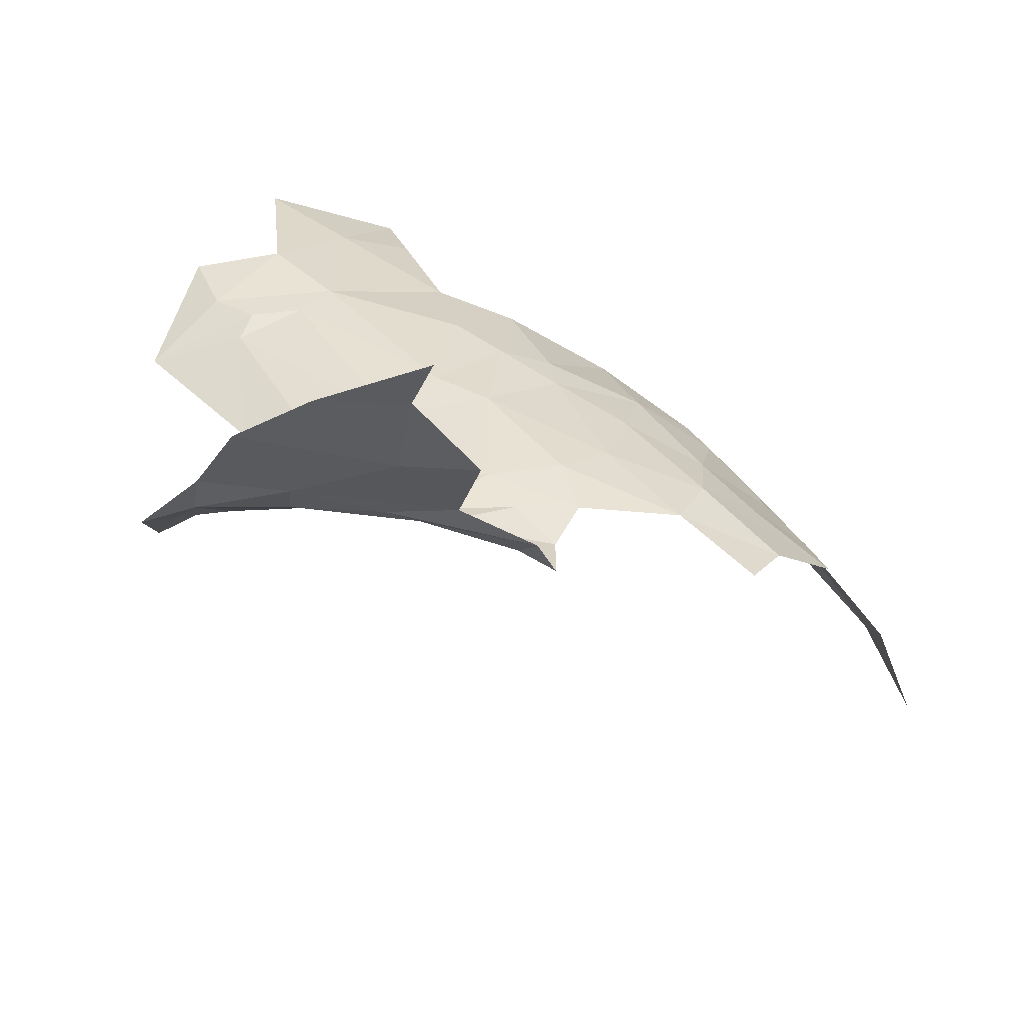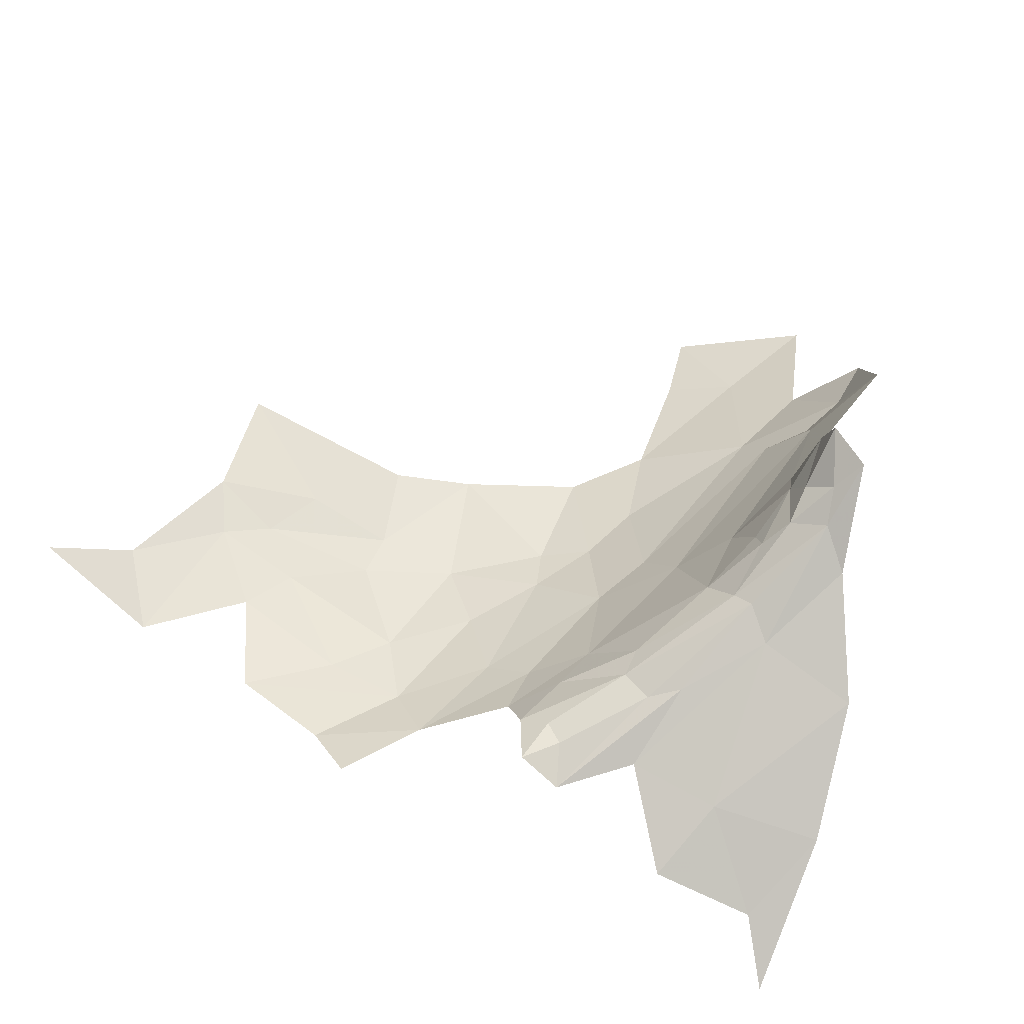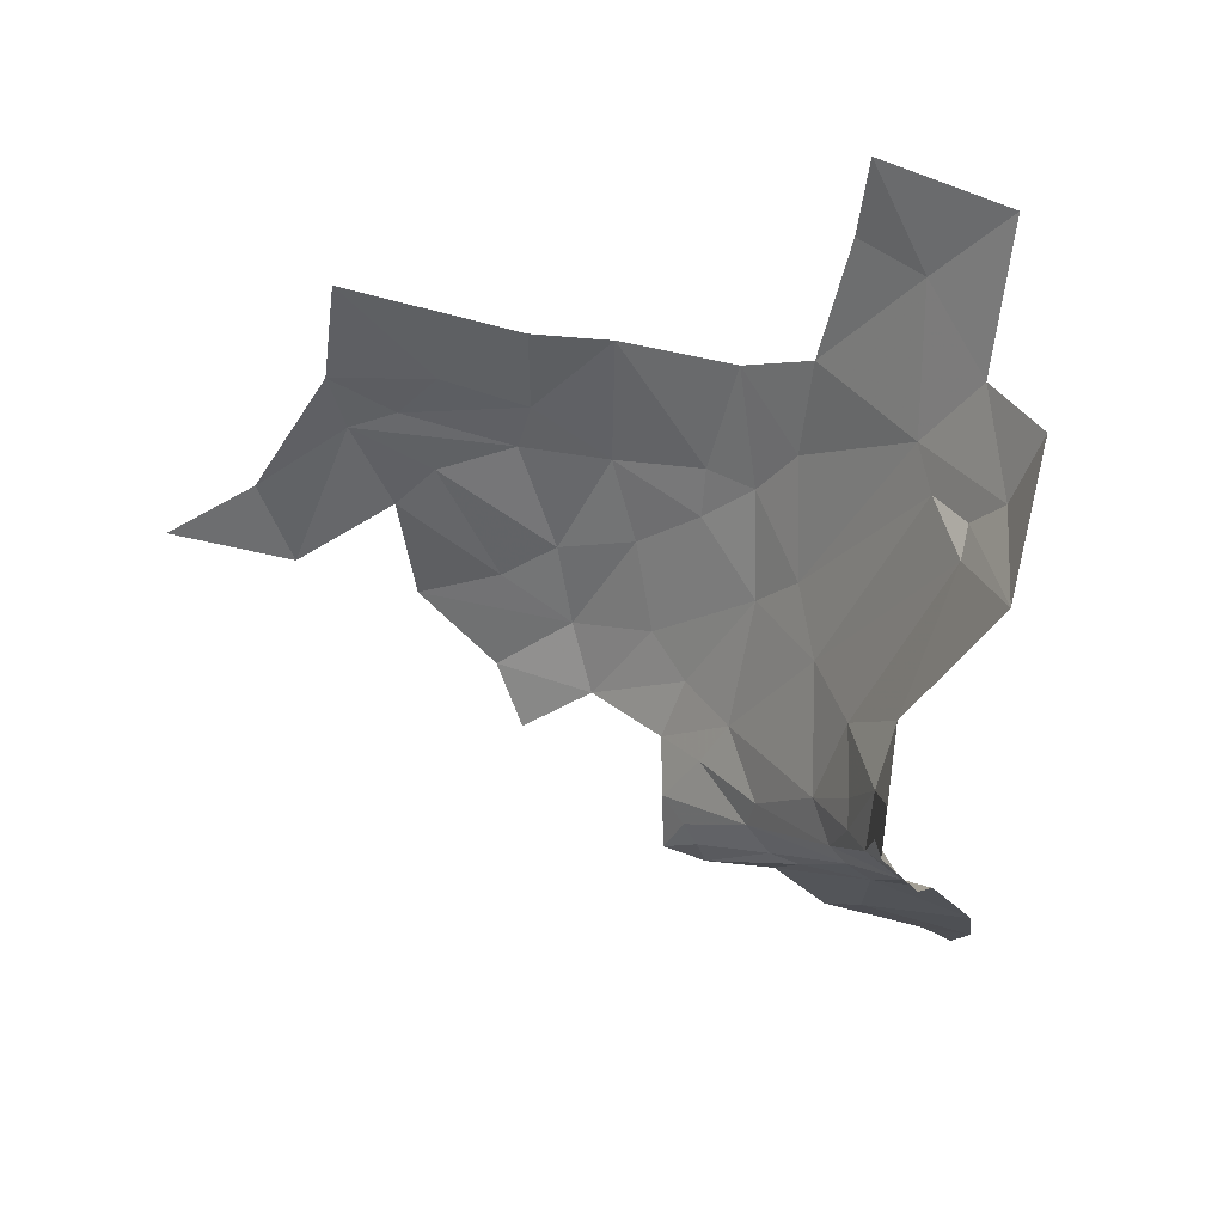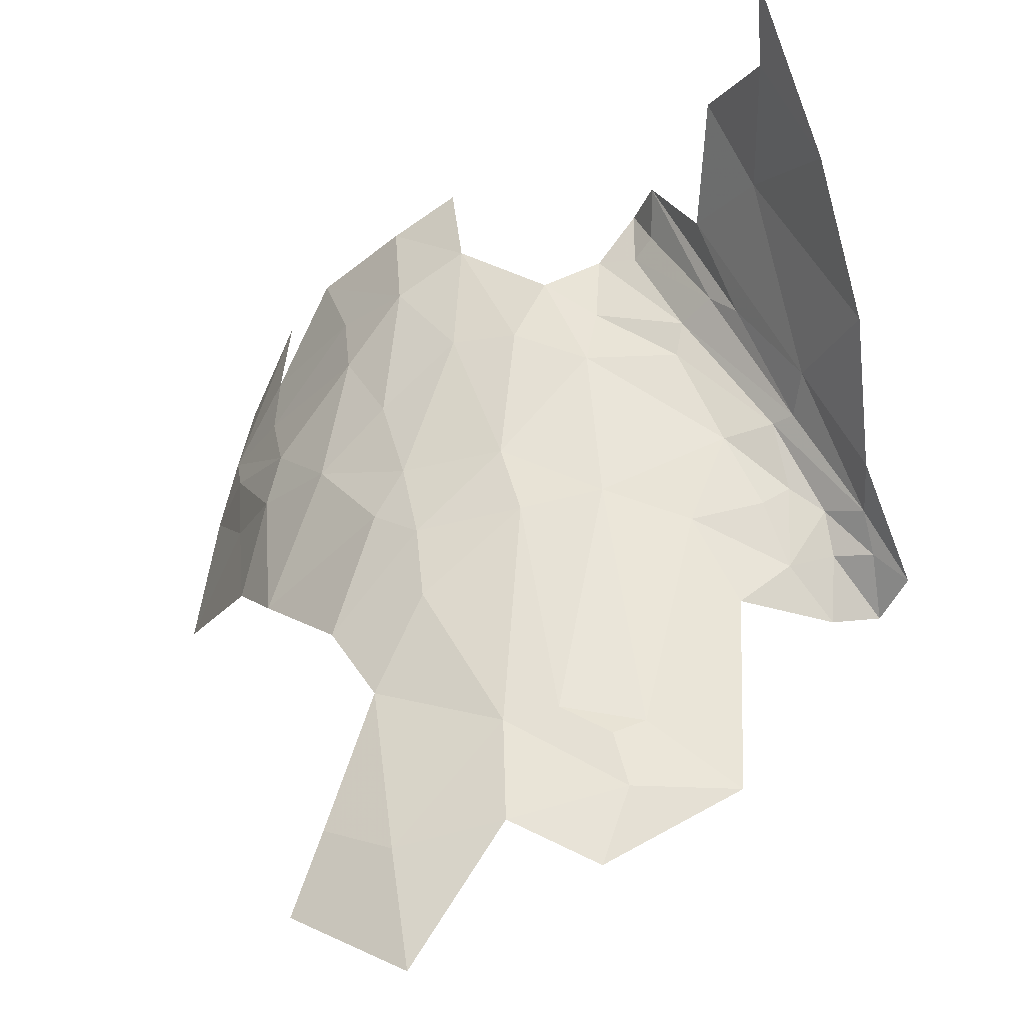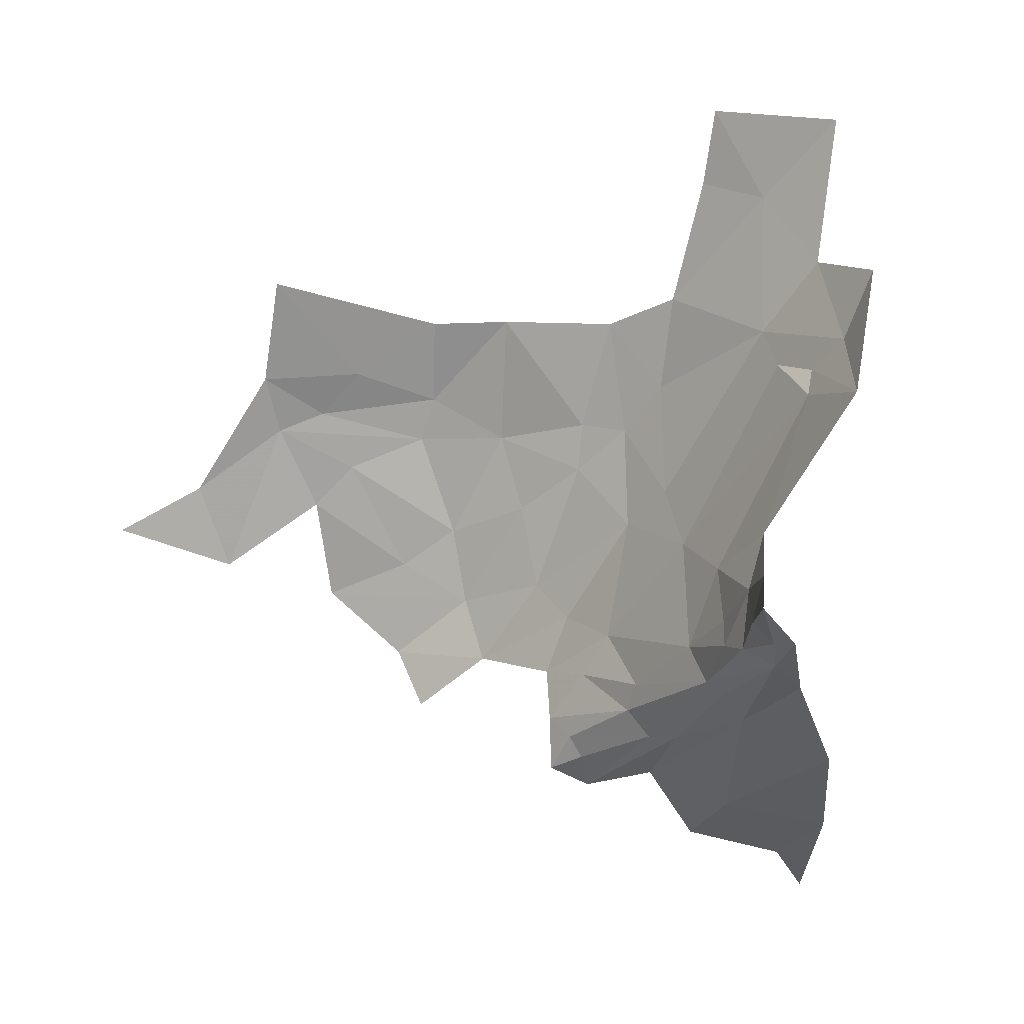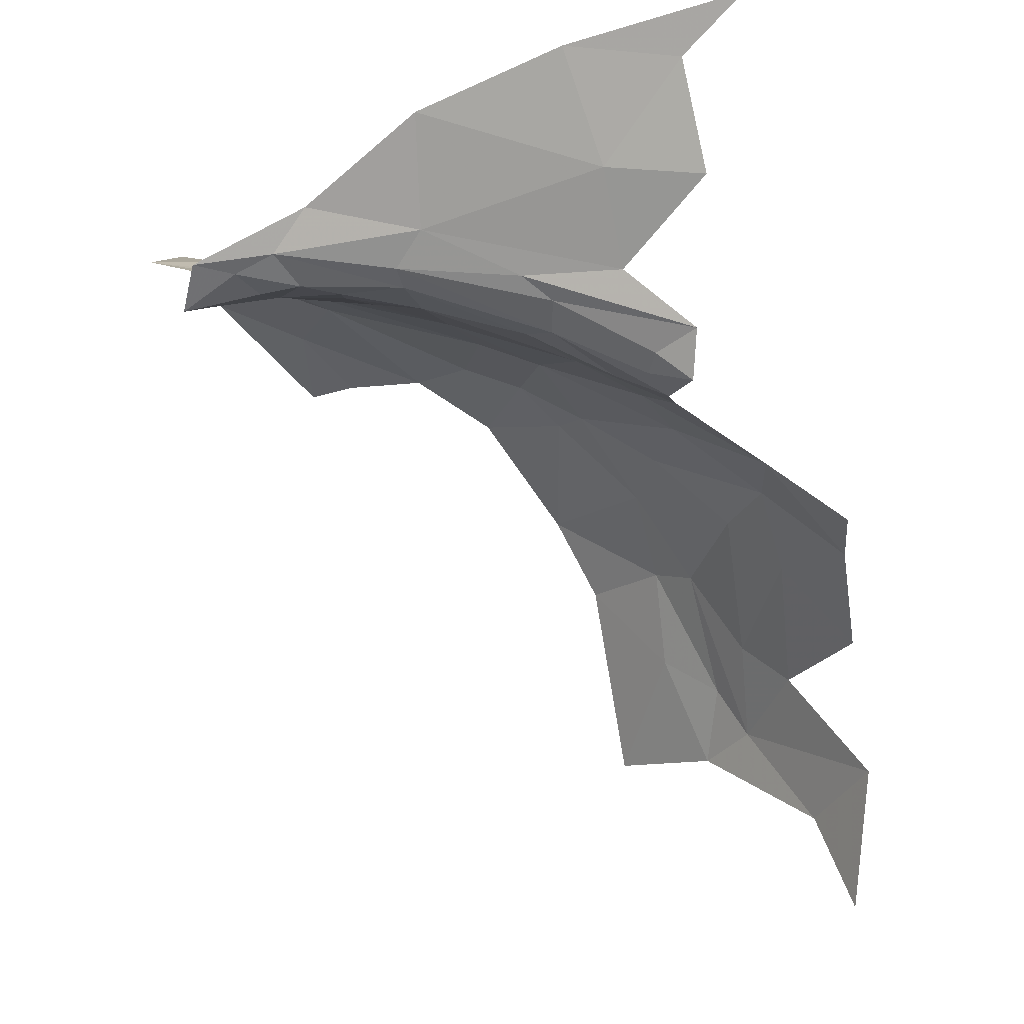
<metadata>
{"format":"obj","ext":"obj","renderer":"f3d","projection":"perspective","resolution":1024,"background":"white","views":[{"elev":-62.2,"azim":-160.6,"up":"+Z"},{"elev":-53.8,"azim":50.9,"up":"+Z"},{"elev":24.0,"azim":76.1,"up":"+Z"},{"elev":77.5,"azim":36.6,"up":"+Y"},{"elev":0.3,"azim":71.9,"up":"+Z"},{"elev":-10.8,"azim":161.3,"up":"+Y"}]}
</metadata>
<code>
v 2.05 2.246 0.6937
v 2.121 2.296 0.7847
v 2.207 2.293 0.6746
v 1.615 1.897 0.6125
v 1.588 1.785 0.6504
v 1.66 1.885 0.7236
v 2.32 2.126 0.3231
v 2.271 2.162 0.2744
v 2.235 2.148 0.2997
v 1.762 2.059 0.2856
v 1.749 2.032 0.2054
v 1.629 1.97 0.2183
v 1.433 1.619 0.3598
v 1.506 1.683 0.5661
v 1.498 1.742 0.453
v 1.973 2.158 0.3978
v 1.854 2.089 0.2637
v 1.845 2.123 0.4247
v 2.279 2.145 0.3635
v 1.87 2.148 0.0654
v 2.082 2.201 0.1571
v 1.91 2.251 0.0202
v 1.934 2.121 0.1241
v 1.922 2.094 0.1612
v 2.1 2.163 0.1938
v 1.597 1.953 0.3058
v 1.703 2.031 0.3315
v 1.714 1.98 0.7251
v 1.817 2.107 0.7174
v 1.767 2.081 0.5708
v 2.037 2.253 0.8812
v 1.907 2.169 0.7482
v 1.958 2.195 0.9084
v 2.086 2.146 0.212
v 2.049 2.136 0.2579
v 2.132 2.152 0.2978
v 2.147 2.147 0.2646
v 1.681 2.015 0.447
v 2.078 2.166 0.3661
v 1.821 2.043 0.1155
v 1.786 2.024 0.1404
v 2.107 2.321 0.1017
v 1.596 1.933 0.413
v 1.59 1.885 0.5526
v 1.665 1.988 0.5533
v 1.546 1.87 0.361
v 1.473 1.772 0.3151
v 1.909 2.156 0.4722
v 2.091 2.25 0.6452
v 2.308 2.262 0.5996
v 2.181 2.189 0.4155
v 2.178 2.255 0.6005
v 1.597 1.658 0.7825
v 1.824 2.127 0.5614
v 1.76 2.078 0.5055
v 1.969 2.377 -0.0073
v 1.848 2.359 -0.0631
v 1.94 2.1 0.1986
v 1.536 1.789 0.5103
v 1.828 2.06 0.2059
v 1.88 2.161 0.6225
v 1.988 2.201 1.007
v 2.134 2.317 0.9783
v 1.525 1.866 0.2246
v 1.538 1.742 0.5916
v 1.531 1.655 0.6432
v 2.234 2.181 0.2435
v 1.972 2.148 0.1254
v 1.558 1.893 0.145
v 1.791 2.081 0.0415
v 1.824 2.059 0.0859
v 2.201 2.158 0.342
v 2.196 2.151 0.2631
v 2.235 2.322 0.7644
v 2.205 2.231 0.2101
v 1.454 1.568 0.4778
v 1.43 1.453 0.4136
v 1.808 2.238 -0.033
v 1.786 2.026 0.0671
v 1.797 2.42 -0.1214
v 2.157 2.27 0.6355
v 2.321 2.17 0.277
f 1 2 3
f 4 5 6
f 7 8 9
f 10 11 12
f 13 14 15
f 16 17 18
f 19 7 9
f 20 21 22
f 23 24 25
f 26 27 12
f 28 29 30
f 31 32 33
f 24 34 25
f 35 36 37
f 26 38 27
f 4 6 28
f 39 36 35
f 35 17 16
f 24 40 41
f 21 42 22
f 43 44 45
f 46 47 15
f 16 48 49
f 50 51 52
f 40 24 23
f 5 53 6
f 54 30 29
f 18 17 10
f 27 55 18
f 27 38 55
f 22 56 57
f 22 42 56
f 58 35 34
f 58 17 35
f 44 59 14
f 44 43 59
f 60 24 41
f 28 45 4
f 28 30 45
f 1 32 31
f 61 29 32
f 31 62 63
f 26 64 47
f 26 12 64
f 65 5 4
f 66 53 5
f 67 25 34
f 21 68 25
f 21 25 67
f 69 64 12
f 17 11 10
f 17 58 60
f 68 23 25
f 70 71 23
f 39 51 72
f 39 52 51
f 26 43 38
f 26 47 46
f 34 73 67
f 37 72 73
f 74 3 2
f 74 50 3
f 21 75 42
f 21 67 75
f 66 14 76
f 66 5 65
f 19 72 51
f 19 9 72
f 13 76 14
f 13 77 76
f 22 78 20
f 22 57 78
f 4 44 65
f 4 45 44
f 71 40 23
f 79 41 40
f 79 71 70
f 79 40 71
f 48 1 49
f 61 32 1
f 48 61 1
f 54 29 61
f 80 57 56
f 52 81 50
f 49 1 3
f 3 81 49
f 3 50 81
f 18 48 16
f 54 61 48
f 18 54 48
f 18 55 54
f 62 31 33
f 70 23 68
f 43 46 59
f 43 26 46
f 2 31 63
f 2 1 31
f 16 39 35
f 16 52 39
f 9 73 72
f 9 8 73
f 67 82 75
f 8 7 82
f 24 58 34
f 24 60 58
f 34 37 73
f 34 35 37
f 15 59 46
f 15 14 59
f 52 49 81
f 52 16 49
f 11 60 41
f 11 17 60
f 45 38 43
f 45 55 38
f 72 36 39
f 72 37 36
f 14 65 44
f 14 66 65
f 67 8 82
f 67 73 8
f 55 30 54
f 55 45 30
f 27 10 12
f 27 18 10
f 20 68 21
f 20 70 68

</code>
